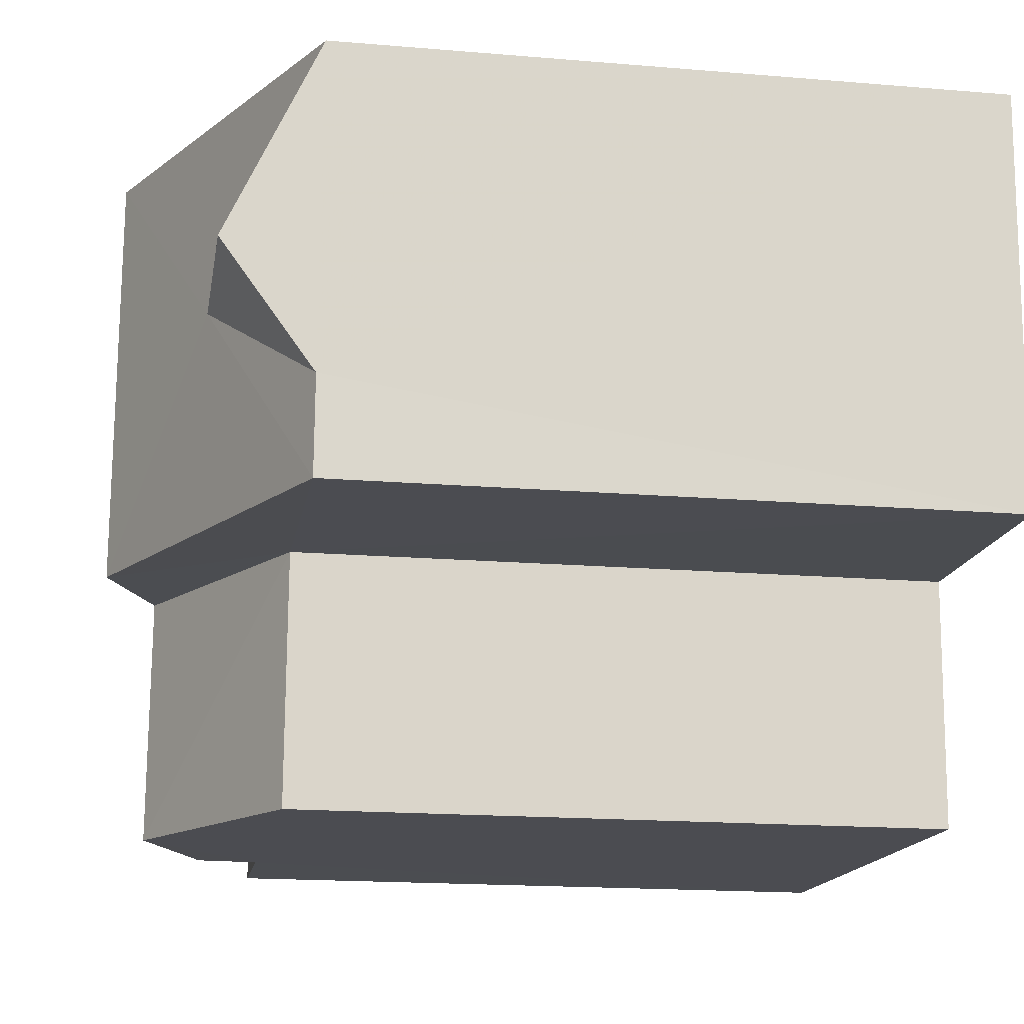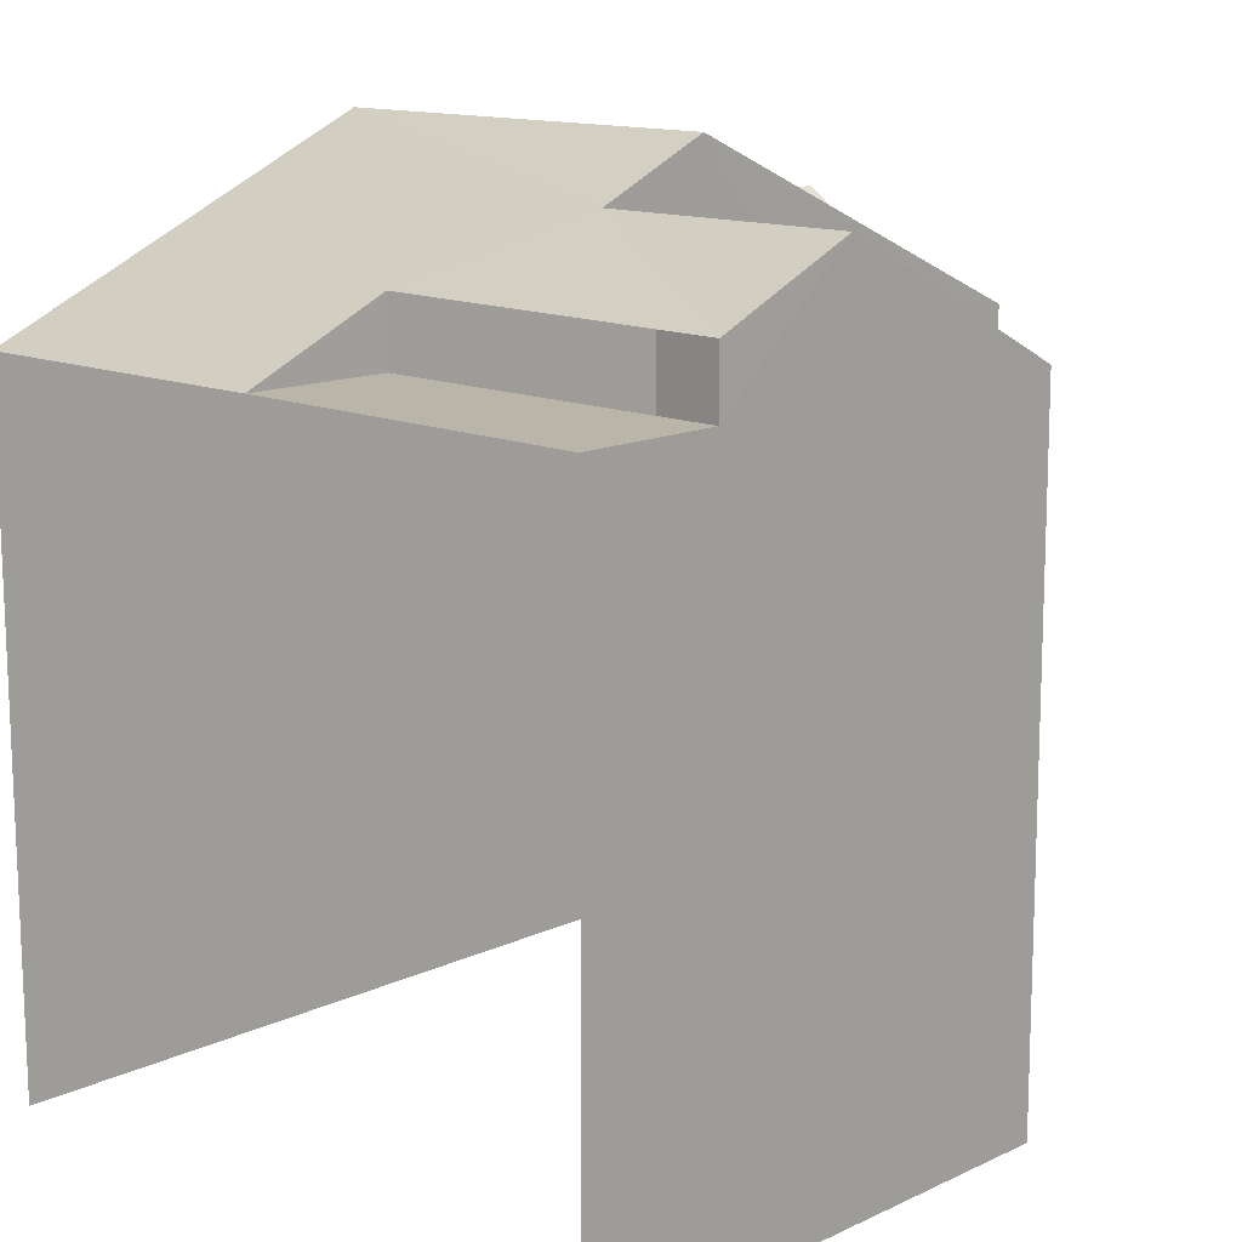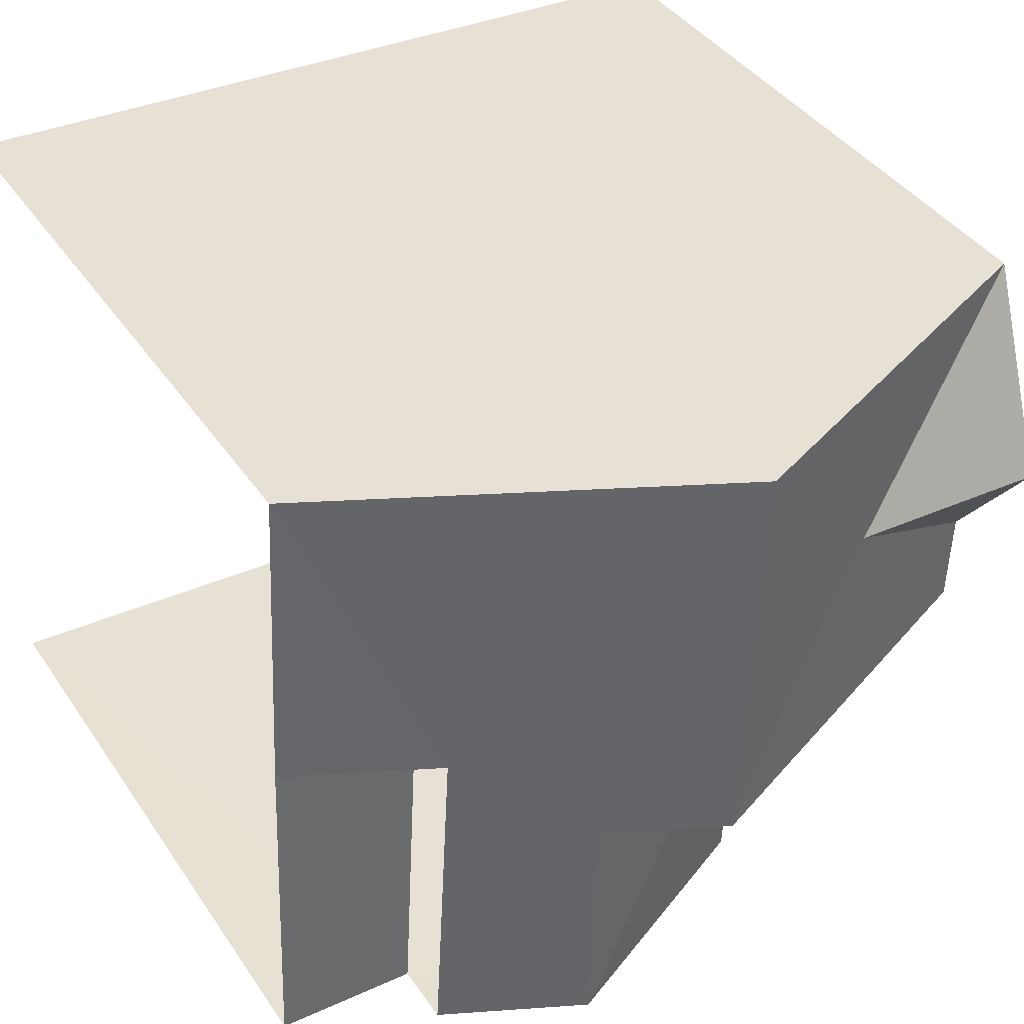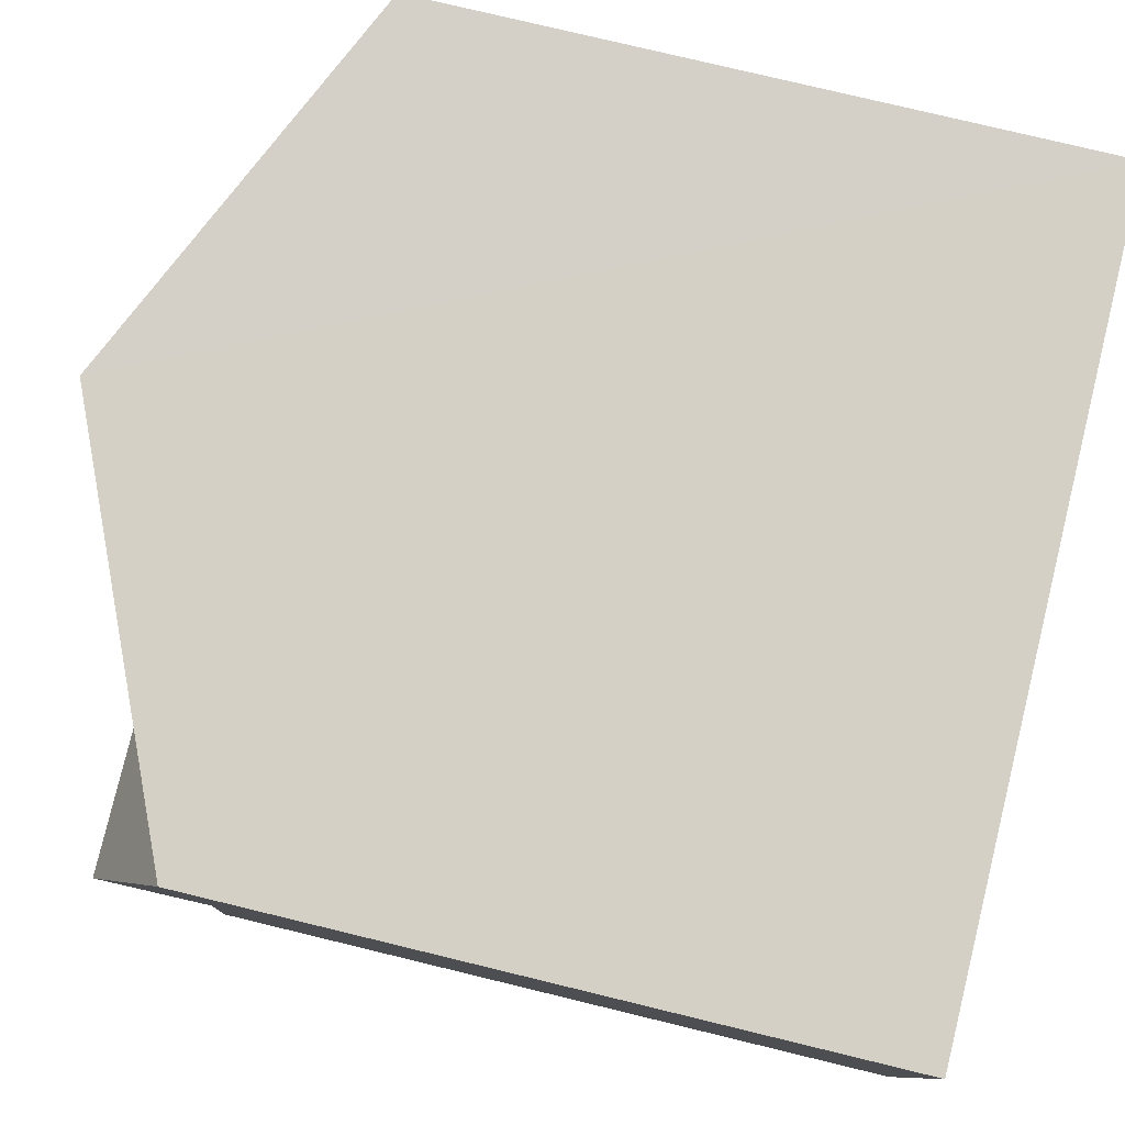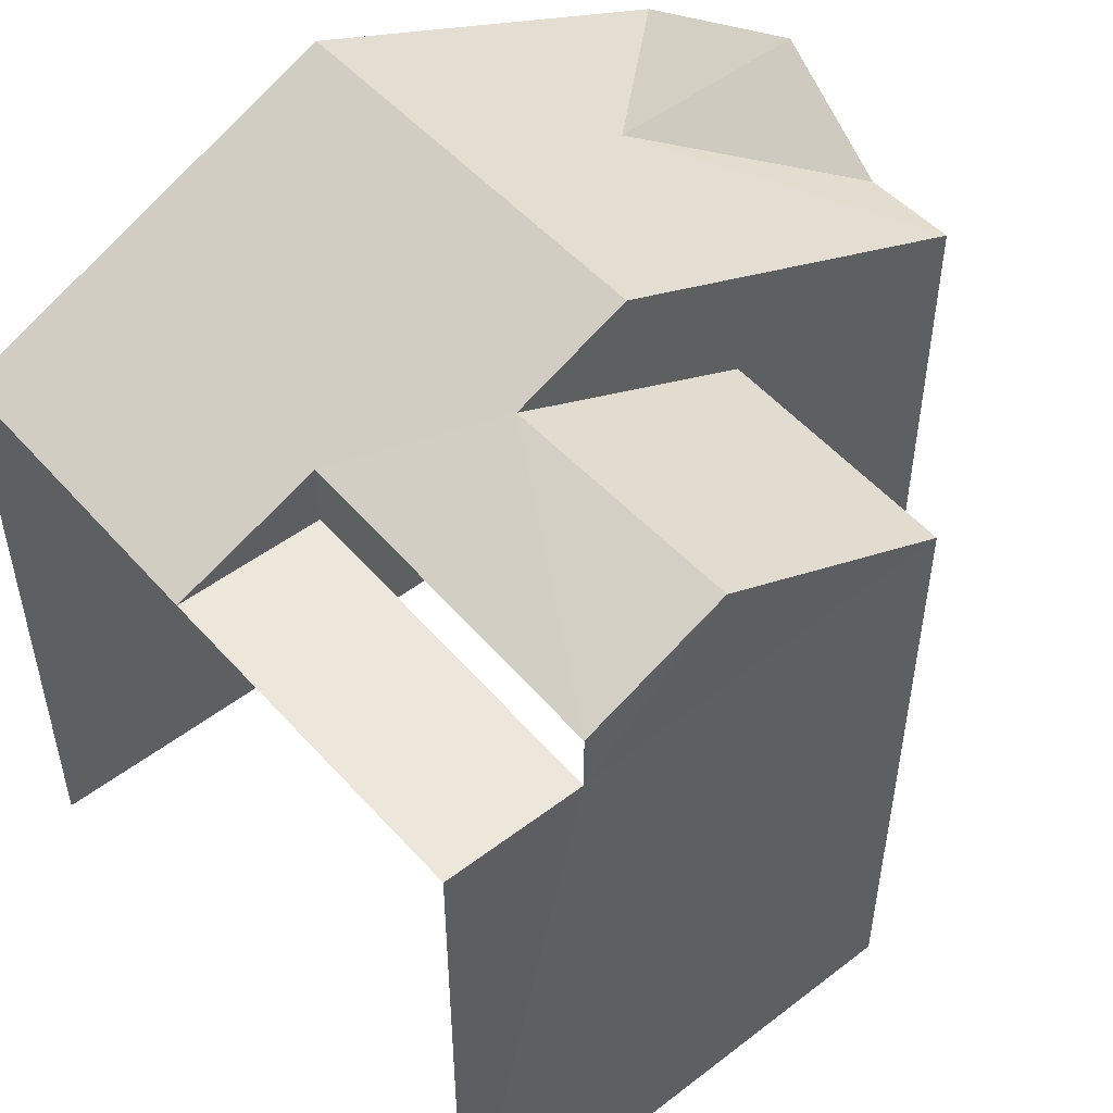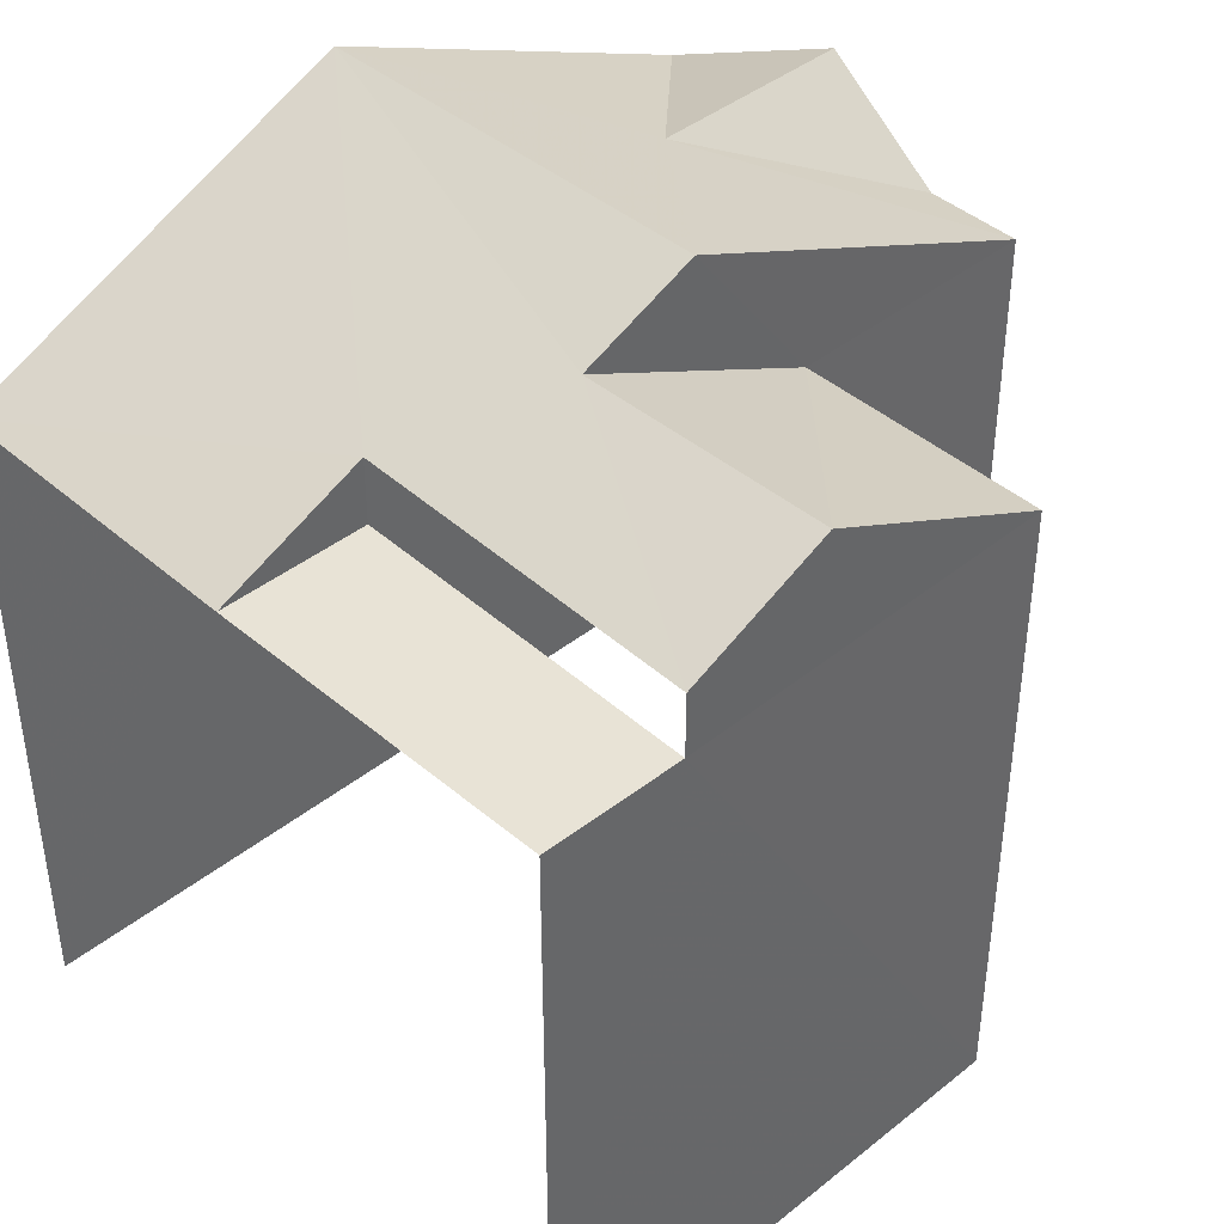
<metadata>
{"format":"obj","ext":"obj","renderer":"f3d","projection":"perspective","resolution":1024,"background":"white","views":[{"elev":-17.9,"azim":80.7,"up":"+Y"},{"elev":13.5,"azim":-48.8,"up":"+Z"},{"elev":39.9,"azim":-30.7,"up":"+Y"},{"elev":77.5,"azim":103.7,"up":"+Y"},{"elev":50.9,"azim":-42.4,"up":"+Z"},{"elev":41.8,"azim":-46.4,"up":"+Z"}]}
</metadata>
<code>
v -3.735e+05 -1.051e+05 22.07
v -3.735e+05 -1.051e+05 22.07
v -3.735e+05 -1.051e+05 22.07
v -3.735e+05 -1.051e+05 22.07
v -3.735e+05 -1.052e+05 22.07
v -3.735e+05 -1.052e+05 22.07
v -3.735e+05 -1.051e+05 29.42
v -3.735e+05 -1.051e+05 31.39
v -3.735e+05 -1.051e+05 30.44
v -3.735e+05 -1.051e+05 29.42
v -3.735e+05 -1.051e+05 29.42
v -3.735e+05 -1.051e+05 31.39
v -3.735e+05 -1.051e+05 30.44
v -3.735e+05 -1.051e+05 29.42
v -3.735e+05 -1.052e+05 29.42
v -3.735e+05 -1.052e+05 29.42
v -3.735e+05 -1.051e+05 29.42
v -3.735e+05 -1.051e+05 29.42
v -3.735e+05 -1.052e+05 30.82
v -3.735e+05 -1.052e+05 29.42
v -3.735e+05 -1.051e+05 30.81
v -3.735e+05 -1.052e+05 30.12
v -3.735e+05 -1.051e+05 30.14
v -3.735e+05 -1.051e+05 29.42
f 1 2 3
f 1 3 4
f 3 5 4
f 3 6 5
f 24 4 14
f 14 5 15
f 14 4 5
f 17 22 23
f 17 16 22
f 7 8 9
f 10 9 11
f 11 9 12
f 9 8 12
f 7 9 13
f 14 15 16
f 17 14 16
f 18 19 20
f 18 21 19
f 9 10 13
f 22 19 21
f 23 24 14
f 21 23 22
f 23 8 24
f 12 8 21
f 21 8 23
f 3 2 18
f 21 18 12
f 12 18 11
f 18 2 11
f 24 8 4
f 4 8 1
f 8 7 1
f 3 20 6
f 3 18 20
f 16 6 20
f 16 20 19
f 5 6 16
f 15 5 16
f 16 19 22
f 14 17 23
f 7 10 1
f 1 10 2
f 13 10 7
f 2 10 11

</code>
